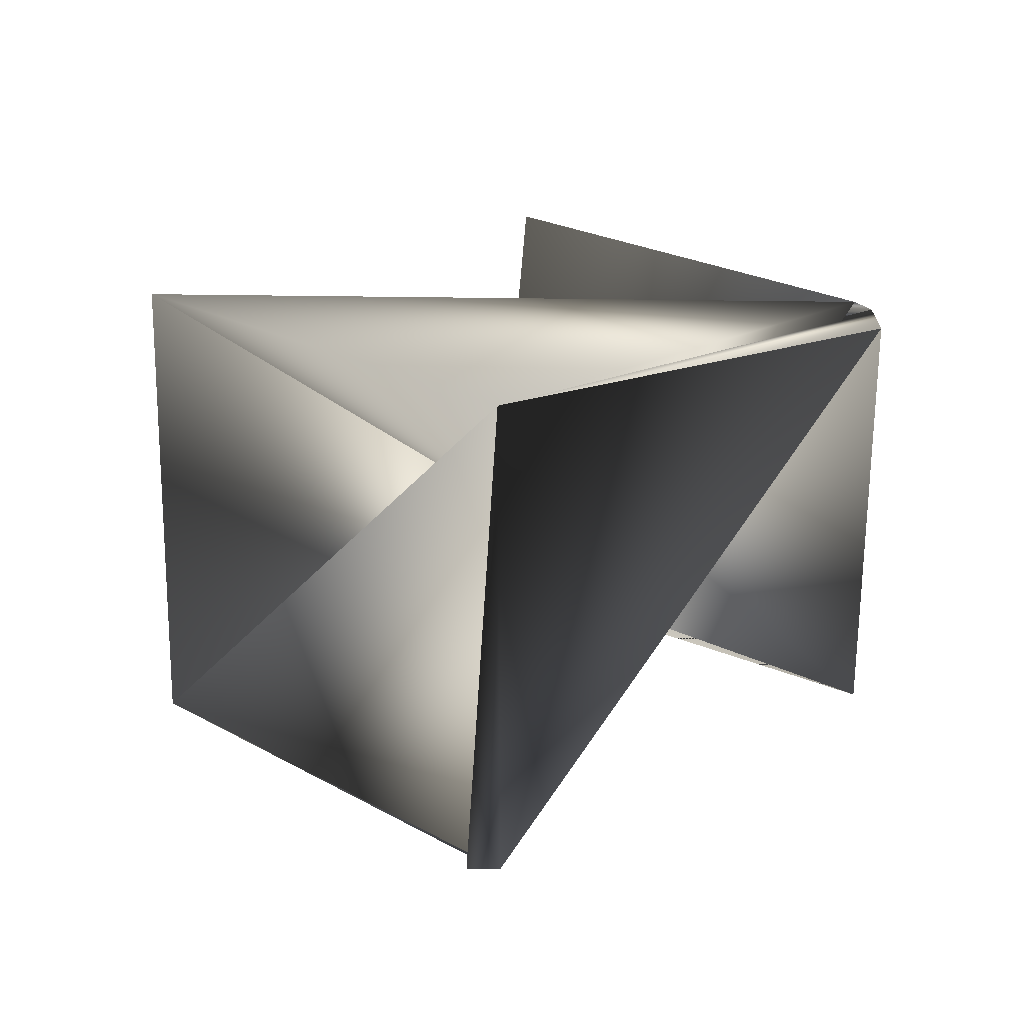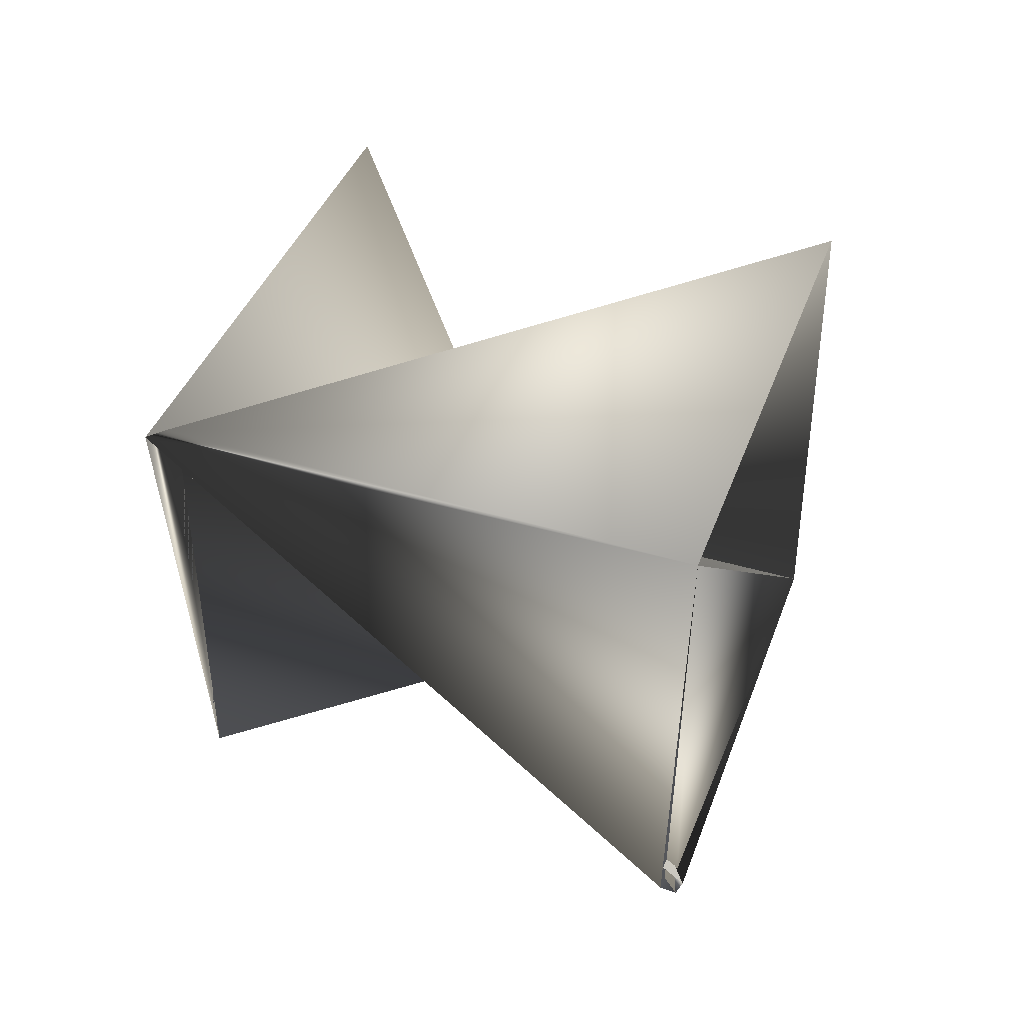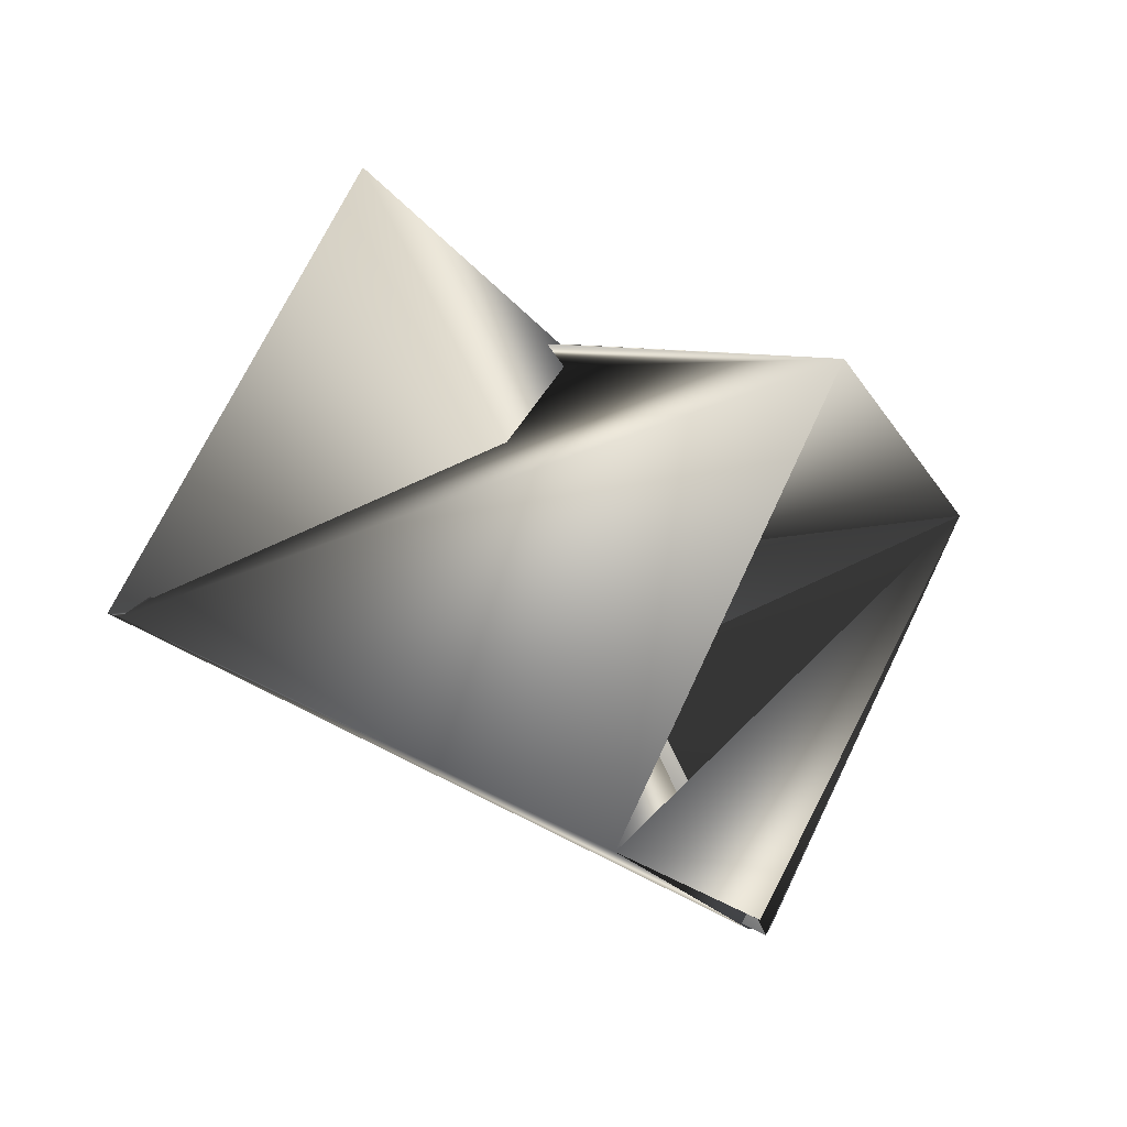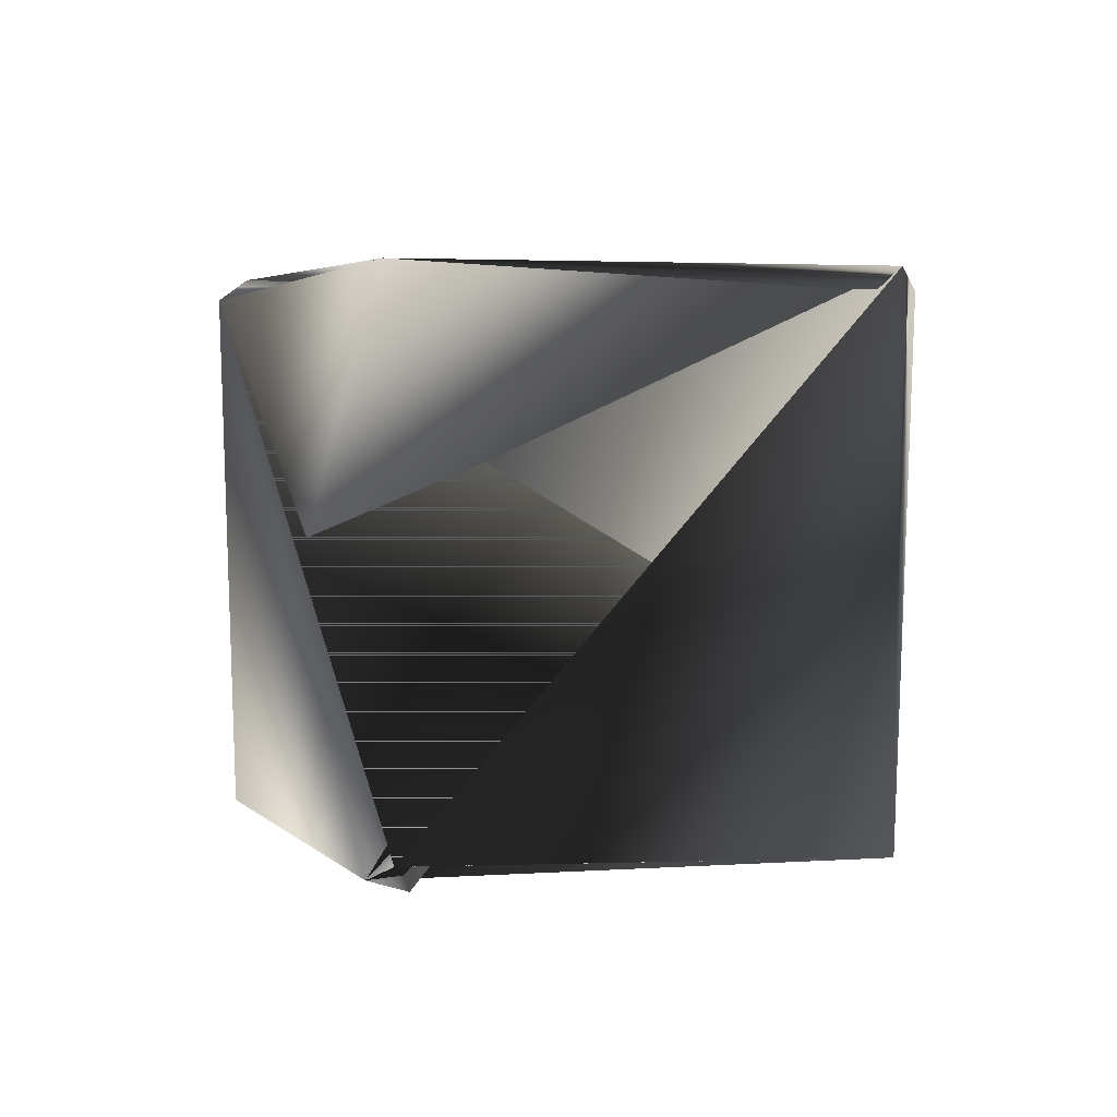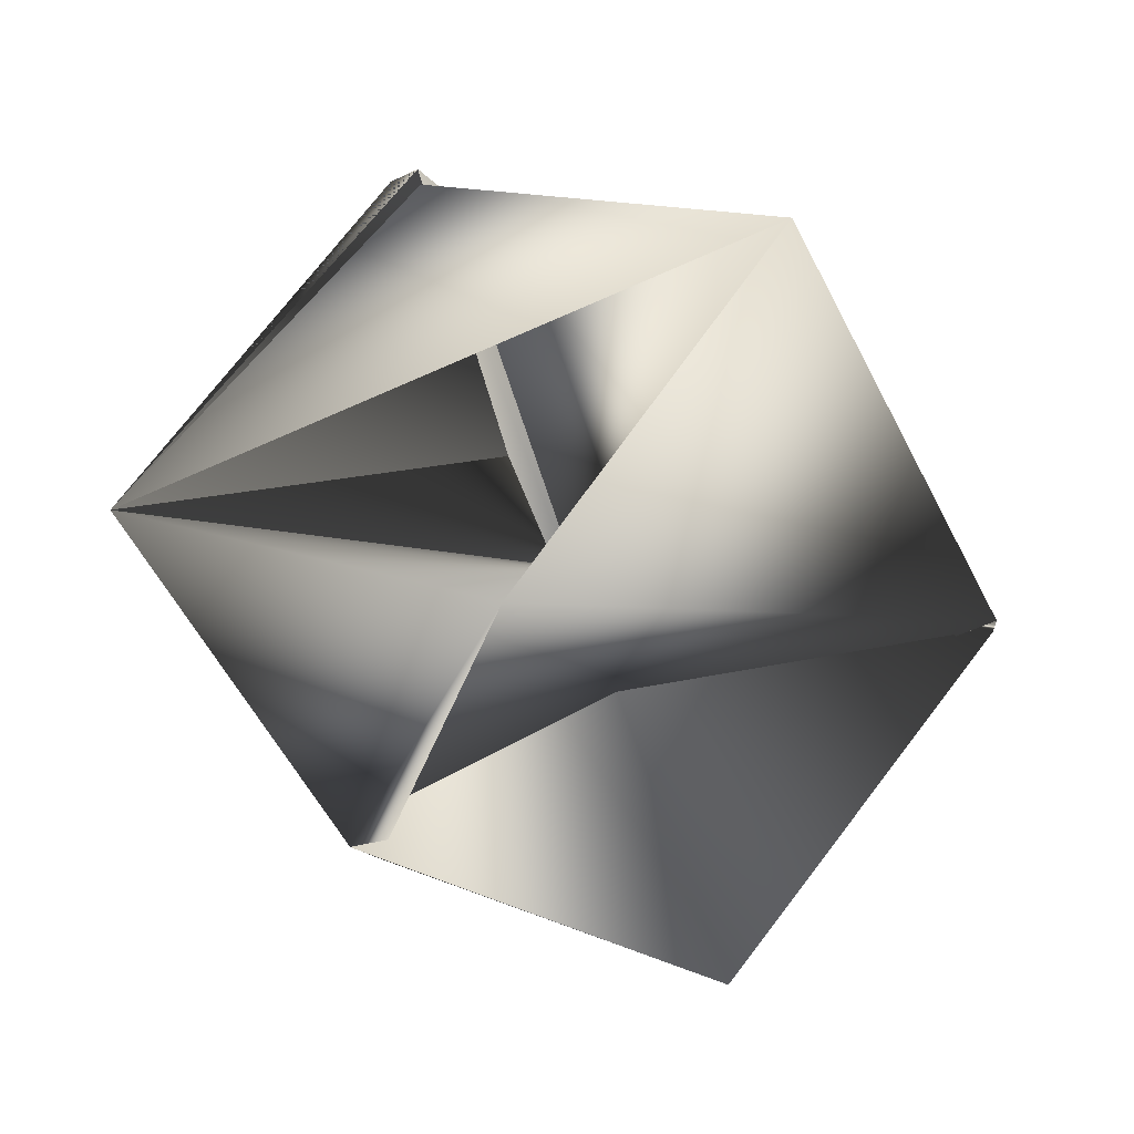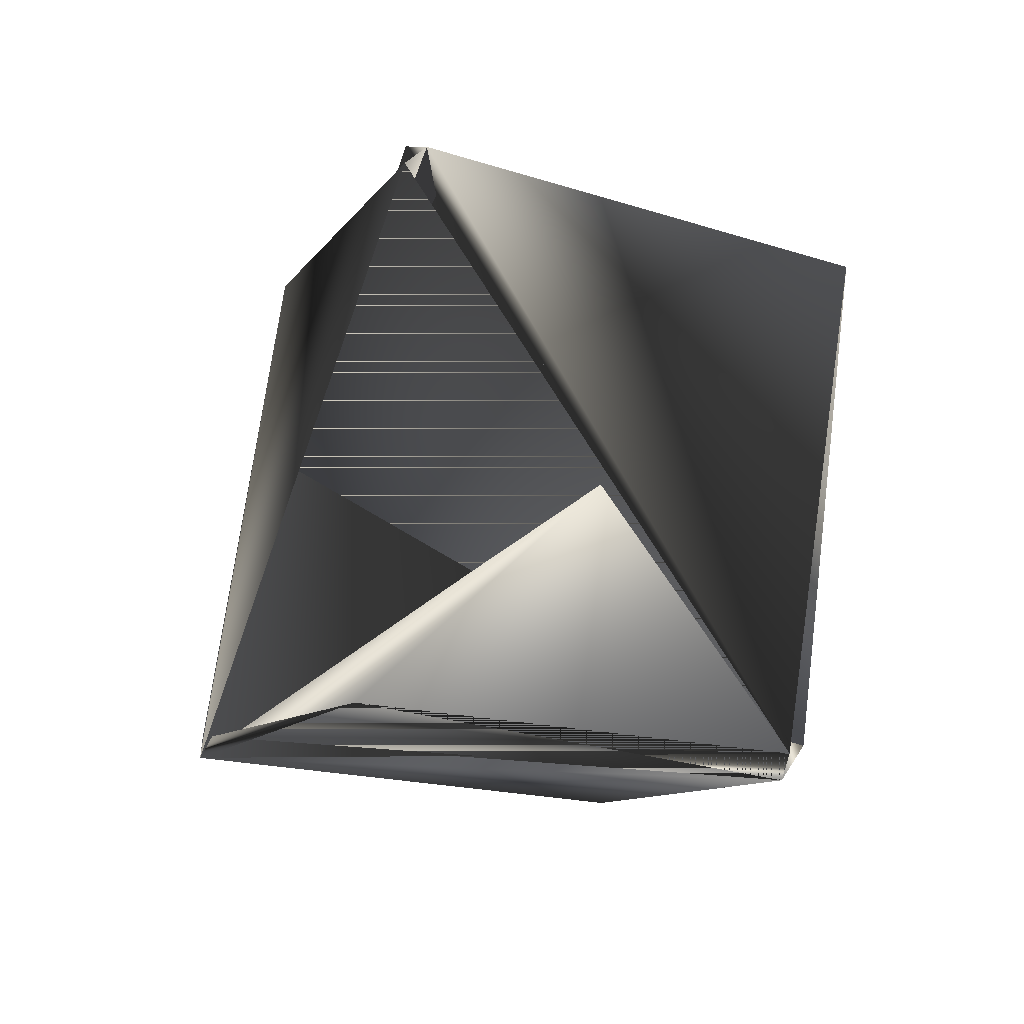
<metadata>
{"format":"obj","ext":"obj","renderer":"f3d","projection":"perspective","resolution":1024,"background":"white","views":[{"elev":-8.7,"azim":79.0,"up":"+Y"},{"elev":-22.3,"azim":-52.9,"up":"+Y"},{"elev":7.1,"azim":-33.5,"up":"+Y"},{"elev":-67.8,"azim":-152.5,"up":"+Y"},{"elev":65.3,"azim":-174.0,"up":"+Z"},{"elev":-47.0,"azim":40.6,"up":"+Z"}]}
</metadata>
<code>
v -0.4187 -0.6494 0.5275
v -0.3606 -0.6765 0.4886
v -0.3631 -0.7613 0.5474
v -0.3952 -0.7329 0.4783
v -0.3648 -0.6765 0.4845
v -0.4534 -0.7098 0.5172
v -0.3865 -0.6739 0.5926
v -0.3284 -0.7009 0.5495
v -0.3631 -0.7613 0.5433
v -0.417 -0.7343 0.5864
v -0.4534 -0.7098 0.5213
v -0.3606 -0.6804 0.4845
v -0.3588 -0.7613 0.5433
f 1 2 3
f 1 4 5
f 1 6 5
f 1 5 4
f 1 5 2
f 1 3 6
f 2 7 8
f 2 8 3
f 2 5 7
f 9 10 6
f 9 10 11
f 9 6 11
f 9 12 10
f 9 11 12
f 9 11 10
f 9 10 8
f 9 13 11
f 9 12 11
f 9 8 13
f 9 11 10
f 9 11 12
f 4 6 11
f 4 12 8
f 4 12 11
f 4 8 6
f 4 11 12
f 4 11 12
f 4 5 11
f 4 11 5
f 10 7 11
f 10 12 7
f 10 11 6
f 10 13 8
f 10 11 13
f 7 12 11
f 7 11 8
f 7 12 11
f 7 5 12
f 13 12 3
f 13 8 11
f 13 8 12
f 13 3 8
f 13 8 3
f 13 11 8
f 13 3 8
f 6 8 11
f 6 12 3
f 6 8 5
f 6 3 8
f 6 3 12
f 12 5 8
f 12 11 5
f 12 8 3
f 12 5 11

</code>
